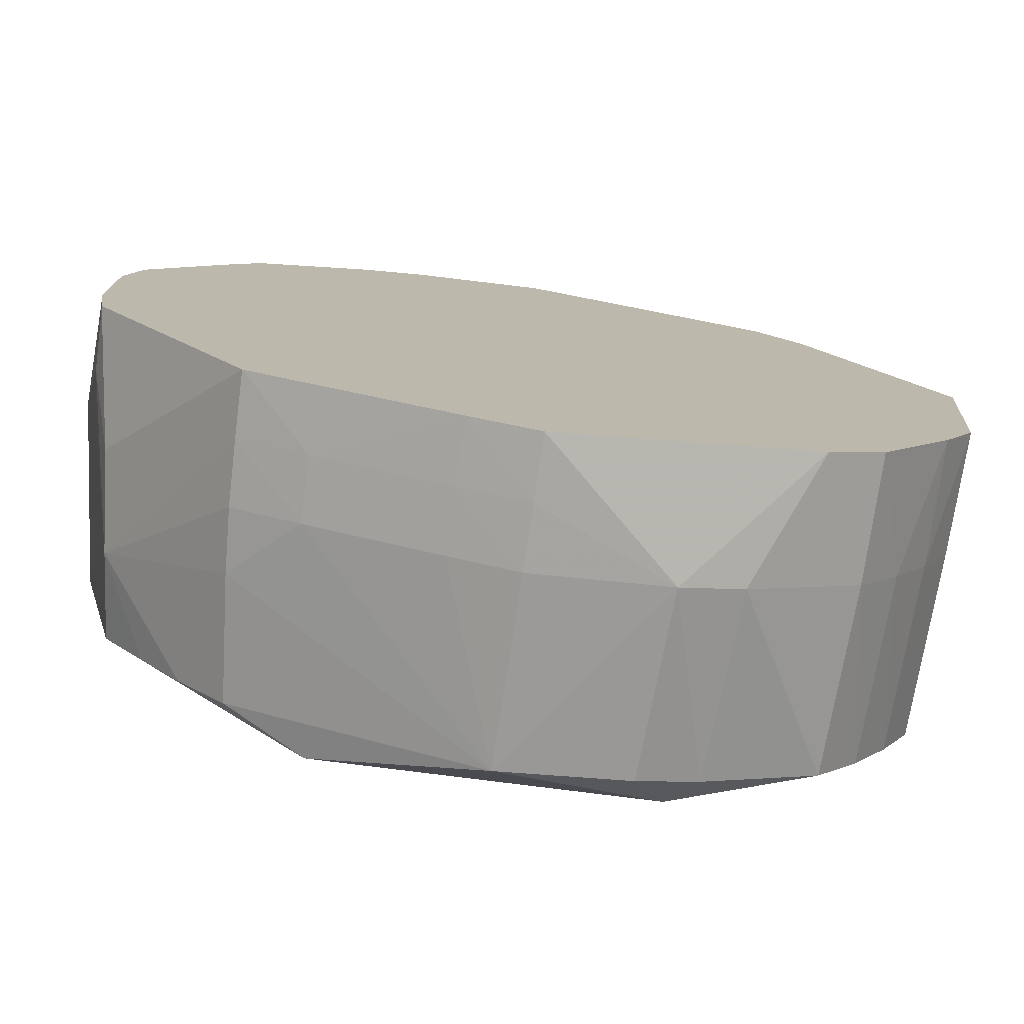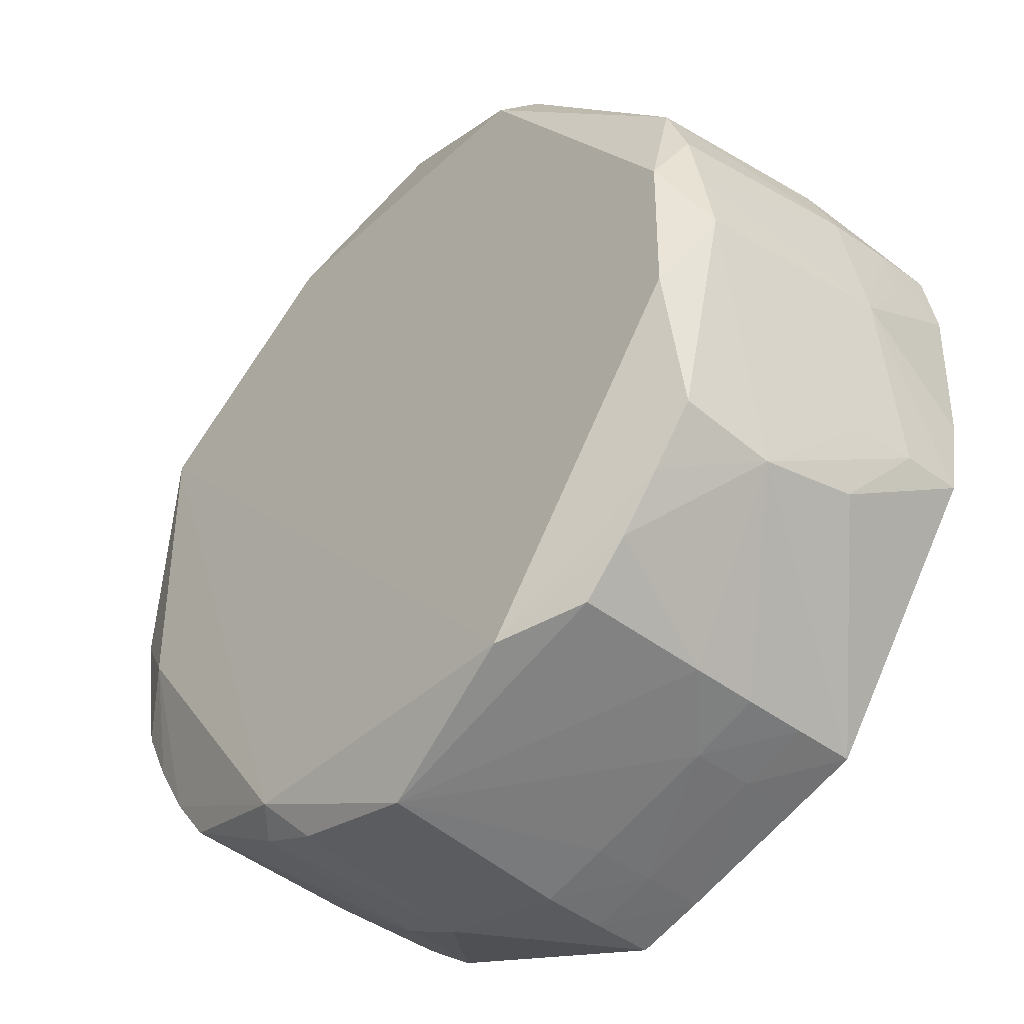
<metadata>
{"format":"obj","ext":"obj","renderer":"f3d","projection":"perspective","resolution":1024,"background":"white","views":[{"elev":-77.1,"azim":-8.4,"up":"+Y"},{"elev":-41.0,"azim":-132.6,"up":"+Y"}]}
</metadata>
<code>
v 0.0006472 0.1028 0.04319
v -0.09673 -0.03174 0.04319
v -0.06007 -0.08367 0.04319
v -0.09916 -0.01591 0.04319
v -0.09964 0.01579 0.04319
v -0.102 -9.713e-05 0.01461
v -0.102 -9.713e-05 0.01461
v -0.09673 -0.03174 0.04319
v -0.09916 -0.01591 0.04319
v -0.09916 -0.01591 0.04319
v -0.09673 -0.03174 0.04319
v -0.09964 0.01579 0.04319
v -0.09964 0.01579 0.04319
v -0.09673 -0.03174 0.04319
v -0.09645 0.03145 0.04319
v -0.09645 0.03145 0.04319
v -0.09673 -0.03174 0.04319
v 0.0006472 0.1028 0.04319
v 0.05984 0.08138 0.04319
v 0.08973 -0.04549 0.04319
v 0.1017 0.0159 0.04319
v 0.0006472 -0.1028 0.04319
v 0.05912 -0.08057 0.04319
v 0.05984 0.08138 0.04319
v 0.05984 0.08138 0.04319
v -0.06007 -0.08367 0.04319
v 0.0006472 -0.1028 0.04319
v 0.1024 -9.713e-05 0.01461
v 0.1017 0.0159 0.04319
v 0.09739 -0.03153 0.04319
v 0.1017 0.0159 0.04319
v 0.08973 -0.04549 0.04319
v 0.09739 -0.03153 0.04319
v -0.03759 0.08236 -0.03512
v 0.0006472 0.1008 -0.02826
v 0.03761 0.08236 -0.03396
v 0.03761 0.08236 -0.03396
v 0.08774 0.04948 -0.03389
v -0.03759 0.08236 -0.03512
v 0.0006472 -0.1028 0.04319
v -0.06007 -0.08367 0.04319
v -0.0149 -0.09823 0.04319
v -0.0149 -0.09823 0.04319
v -0.06007 -0.08367 0.04319
v -0.04452 -0.08874 0.04319
v -0.09042 -0.0465 0.01461
v -0.06007 -0.08367 0.04319
v -0.09673 -0.03174 0.04319
v -0.0808 0.05908 0.04319
v -0.09645 0.03145 0.04319
v 0.0006472 0.1028 0.04319
v 0.09377 0.03016 0.04319
v 0.05984 0.08138 0.04319
v 0.1017 0.0159 0.04319
v 0.07099 0.07024 0.04319
v 0.05984 0.08138 0.04319
v 0.09377 0.03016 0.04319
v 0.08973 -0.04549 0.04319
v 0.05984 0.08138 0.04319
v 0.07213 -0.07158 0.04319
v 0.07213 -0.07158 0.04319
v 0.05984 0.08138 0.04319
v 0.05912 -0.08057 0.04319
v 0.07233 0.07158 0.01461
v 0.05984 0.08138 0.04319
v 0.07099 0.07024 0.04319
v 0.07099 0.07024 0.04319
v 0.08208 0.05907 0.01461
v 0.07233 0.07158 0.01461
v 0.0006472 0.1028 0.04319
v -0.06007 -0.08367 0.04319
v 0.01606 0.09719 0.04319
v -0.06007 -0.08367 0.04319
v 0.05984 0.08138 0.04319
v 0.01606 0.09719 0.04319
v -0.043 0.08557 -0.02826
v 0.0006472 0.1008 -0.02826
v -0.03759 0.08236 -0.03512
v -0.043 0.08557 -0.02826
v -0.04496 0.08941 0.01461
v 0.0006472 0.1008 -0.02826
v -0.04532 0.09013 0.04319
v -0.0808 0.05908 0.04319
v 0.0006472 0.1028 0.04319
v -0.07227 0.07282 0.04319
v -0.0808 0.05908 0.04319
v -0.04532 0.09013 0.04319
v 0.09463 0.03044 -0.02826
v 0.1011 -9.713e-05 -0.02826
v 0.08774 0.04948 -0.03389
v 0.07106 0.07031 -0.02826
v 0.08774 0.04948 -0.03389
v 0.04592 0.08876 -0.02826
v 0.08774 0.04948 -0.03389
v 0.03761 0.08236 -0.03396
v 0.04592 0.08876 -0.02826
v 0.04592 0.08876 -0.02826
v 0.07233 0.07158 0.01461
v 0.07106 0.07031 -0.02826
v 0.08774 0.04948 -0.03389
v 0.08208 0.05907 0.01461
v 0.09074 0.04581 0.01461
v 0.09074 0.04581 0.01461
v 0.09377 0.03016 0.04319
v 0.1017 0.0159 0.04319
v 0.09074 0.04581 0.01461
v 0.08208 0.05907 0.01461
v 0.07099 0.07024 0.04319
v 0.07099 0.07024 0.04319
v 0.09377 0.03016 0.04319
v 0.09074 0.04581 0.01461
v -0.09646 -0.03165 0.0289
v -0.09673 -0.03174 0.04319
v -0.102 -9.713e-05 0.01461
v -0.09646 -0.03165 0.0289
v -0.09042 -0.0465 0.01461
v -0.09673 -0.03174 0.04319
v 0.08106 0.05832 -0.02826
v 0.08208 0.05907 0.01461
v 0.08774 0.04948 -0.03389
v 0.08106 0.05832 -0.02826
v 0.07233 0.07158 0.01461
v 0.08208 0.05907 0.01461
v 0.08106 0.05832 -0.02826
v 0.08774 0.04948 -0.03389
v 0.07106 0.07031 -0.02826
v 0.07106 0.07031 -0.02826
v 0.07233 0.07158 0.01461
v 0.08106 0.05832 -0.02826
v 0.05984 0.08138 0.04319
v 0.07233 0.07158 0.01461
v 0.05976 0.08126 0.0289
v 0.07233 0.07158 0.01461
v 0.04592 0.08876 -0.02826
v 0.05976 0.08126 0.0289
v 0.0006472 0.1008 -0.02826
v -0.04496 0.08941 0.01461
v -0.03065 0.09622 0.04319
v -0.03065 0.09622 0.04319
v -0.04532 0.09013 0.04319
v 0.0006472 0.1028 0.04319
v -0.03065 0.09622 0.04319
v 0.0006472 0.1023 0.01461
v 0.0006472 0.1008 -0.02826
v 0.0006472 0.1028 0.04319
v 0.0006472 0.1023 0.01461
v -0.03065 0.09622 0.04319
v 0.09611 0.03092 0.01461
v 0.09074 0.04581 0.01461
v 0.1017 0.0159 0.04319
v 0.09971 -0.01579 0.01461
v 0.1011 -9.713e-05 -0.02826
v 0.1024 -9.713e-05 0.01461
v 0.1024 -9.713e-05 0.01461
v 0.09739 -0.03153 0.04319
v 0.09971 -0.01579 0.01461
v -0.0598 -0.0833 0.0289
v -0.06007 -0.08367 0.04319
v -0.08773 -0.04915 -0.007598
v -0.06007 -0.08367 0.04319
v -0.09042 -0.0465 0.01461
v -0.08773 -0.04915 -0.007598
v -0.09042 -0.0465 0.01461
v -0.09646 -0.03165 0.0289
v -0.08773 -0.04915 -0.007598
v 0.03761 -0.08202 -0.03485
v -0.03759 -0.08202 -0.03633
v 0.08774 0.04948 -0.03389
v -0.03759 0.08236 -0.03512
v 0.08774 0.04948 -0.03389
v -0.08773 0.01661 -0.03647
v 0.03132 0.09431 -0.02826
v 0.03761 0.08236 -0.03396
v 0.0006472 0.1008 -0.02826
v 0.03132 0.09431 -0.02826
v 0.04592 0.08876 -0.02826
v 0.03761 0.08236 -0.03396
v -0.102 -9.713e-05 0.01461
v -0.09964 0.01579 0.04319
v -0.09938 0.01575 0.0289
v -0.08893 0.04554 0.01461
v -0.0808 0.05908 0.04319
v -0.07227 0.07282 0.04319
v -0.09645 0.03145 0.04319
v -0.0808 0.05908 0.04319
v -0.08893 0.04554 0.01461
v 0.05984 0.08138 0.04319
v 0.05976 0.08126 0.0289
v 0.04655 0.08998 0.01461
v 0.04655 0.08998 0.01461
v 0.05976 0.08126 0.0289
v 0.04592 0.08876 -0.02826
v -0.04522 0.08993 0.0289
v -0.03065 0.09622 0.04319
v -0.04496 0.08941 0.01461
v -0.04532 0.09013 0.04319
v -0.03065 0.09622 0.04319
v -0.04522 0.08993 0.0289
v -0.07227 0.07282 0.04319
v -0.04532 0.09013 0.04319
v -0.04522 0.08993 0.0289
v 0.08954 0.0452 -0.02826
v 0.09463 0.03044 -0.02826
v 0.08774 0.04948 -0.03389
v 0.08954 0.0452 -0.02826
v 0.09611 0.03092 0.01461
v 0.09463 0.03044 -0.02826
v 0.08774 0.04948 -0.03389
v 0.09074 0.04581 0.01461
v 0.08954 0.0452 -0.02826
v 0.09074 0.04581 0.01461
v 0.09611 0.03092 0.01461
v 0.08954 0.0452 -0.02826
v 0.1014 0.01586 0.0289
v 0.09611 0.03092 0.01461
v 0.1017 0.0159 0.04319
v 0.09463 0.03044 -0.02826
v 0.09611 0.03092 0.01461
v 0.1014 0.01586 0.0289
v 0.1011 -9.713e-05 -0.02826
v 0.09463 0.03044 -0.02826
v 0.1014 0.01586 0.0289
v 0.1014 0.01586 0.0289
v 0.1017 0.0159 0.04319
v 0.1024 -9.713e-05 0.01461
v 0.1024 -9.713e-05 0.01461
v 0.1011 -9.713e-05 -0.02826
v 0.1014 0.01586 0.0289
v 0.09702 -0.03141 0.01461
v 0.09971 -0.01579 0.01461
v 0.09739 -0.03153 0.04319
v 0.08986 -0.04555 0.01461
v 0.09739 -0.03153 0.04319
v 0.08973 -0.04549 0.04319
v 0.08986 -0.04555 0.01461
v 0.09702 -0.03141 0.01461
v 0.09739 -0.03153 0.04319
v -0.03759 0.08236 -0.03512
v -0.08773 0.01661 -0.03647
v -0.08495 0.04351 -0.02826
v -0.08495 0.04351 -0.02826
v -0.043 0.08557 -0.02826
v -0.03759 0.08236 -0.03512
v -0.09561 0.03118 0.01461
v -0.08893 0.04554 0.01461
v -0.08495 0.04351 -0.02826
v 0.08774 0.04948 -0.03389
v -0.03759 -0.08202 -0.03633
v -0.08773 -0.01627 -0.03668
v -0.08773 -0.01627 -0.03668
v -0.08773 0.01661 -0.03647
v 0.08774 0.04948 -0.03389
v -0.0598 -0.0833 0.0289
v -0.08773 -0.04915 -0.007598
v -0.05937 -0.0827 0.01461
v -0.09623 0.03138 0.0289
v -0.09561 0.03118 0.01461
v -0.09881 0.01566 0.01461
v -0.09623 0.03138 0.0289
v -0.09881 0.01566 0.01461
v -0.102 -9.713e-05 0.01461
v -0.102 -9.713e-05 0.01461
v -0.09938 0.01575 0.0289
v -0.09623 0.03138 0.0289
v -0.09645 0.03145 0.04319
v -0.08893 0.04554 0.01461
v -0.09623 0.03138 0.0289
v -0.09623 0.03138 0.0289
v -0.08893 0.04554 0.01461
v -0.09561 0.03118 0.01461
v -0.09964 0.01579 0.04319
v -0.09645 0.03145 0.04319
v -0.09623 0.03138 0.0289
v -0.09623 0.03138 0.0289
v -0.09938 0.01575 0.0289
v -0.09964 0.01579 0.04319
v -0.09485 -0.03113 0.01461
v -0.08773 -0.04915 -0.007598
v -0.09646 -0.03165 0.0289
v -0.09485 -0.03113 0.01461
v -0.09646 -0.03165 0.0289
v -0.102 -9.713e-05 0.01461
v 0.0006472 0.1028 0.04319
v 0.03056 0.09195 0.04319
v 0.0318 0.0958 0.01461
v 0.0318 0.0958 0.01461
v 0.03056 0.09195 0.04319
v 0.05984 0.08138 0.04319
v 0.05984 0.08138 0.04319
v 0.04655 0.08998 0.01461
v 0.0318 0.0958 0.01461
v 0.0318 0.0958 0.01461
v 0.0006472 0.1023 0.01461
v 0.0006472 0.1028 0.04319
v 0.0006472 0.1008 -0.02826
v 0.0006472 0.1023 0.01461
v 0.0318 0.0958 0.01461
v 0.04592 0.08876 -0.02826
v 0.03132 0.09431 -0.02826
v 0.0318 0.0958 0.01461
v 0.0318 0.0958 0.01461
v 0.04655 0.08998 0.01461
v 0.04592 0.08876 -0.02826
v 0.0318 0.0958 0.01461
v 0.03132 0.09431 -0.02826
v 0.0006472 0.1008 -0.02826
v -0.09881 0.01566 0.01461
v -0.09561 0.03118 0.01461
v -0.09389 0.01488 -0.02826
v -0.102 -9.713e-05 0.01461
v -0.09881 0.01566 0.01461
v -0.09389 0.01488 -0.02826
v -0.043 0.08557 -0.02826
v -0.08495 0.04351 -0.02826
v -0.07205 0.0726 0.0289
v -0.07205 0.0726 0.0289
v -0.08893 0.04554 0.01461
v -0.07227 0.07282 0.04319
v -0.07205 0.0726 0.0289
v -0.08495 0.04351 -0.02826
v -0.08893 0.04554 0.01461
v -0.07227 0.07282 0.04319
v -0.04522 0.08993 0.0289
v -0.07205 0.0726 0.0289
v -0.04496 0.08941 0.01461
v -0.043 0.08557 -0.02826
v -0.07205 0.0726 0.0289
v -0.07205 0.0726 0.0289
v -0.04522 0.08993 0.0289
v -0.04496 0.08941 0.01461
v -0.08591 -0.0442 -0.02826
v -0.08773 -0.01627 -0.03668
v -0.03759 -0.08202 -0.03633
v -0.05848 -0.08148 0.00032
v -0.05937 -0.0827 0.01461
v -0.08773 -0.04915 -0.007598
v -0.03759 -0.08202 -0.03633
v 0.03761 -0.08202 -0.03485
v 0.0006472 -0.0971 -0.02826
v 0.0006472 -0.1028 0.04319
v -0.0149 -0.09823 0.04319
v 0.0006472 -0.1025 0.0289
v -0.04444 -0.08859 0.0289
v -0.0149 -0.09823 0.04319
v -0.04452 -0.08874 0.04319
v -0.04452 -0.08874 0.04319
v -0.06007 -0.08367 0.04319
v -0.04444 -0.08859 0.0289
v -0.04444 -0.08859 0.0289
v -0.06007 -0.08367 0.04319
v -0.0598 -0.0833 0.0289
v 0.08774 0.04948 -0.03389
v 0.1011 -9.713e-05 -0.02826
v 0.08774 -0.01627 -0.03367
v 0.08774 -0.01627 -0.03367
v 0.08044 -0.05807 -0.02826
v 0.03761 -0.08202 -0.03485
v 0.08774 -0.01627 -0.03367
v 0.03761 -0.08202 -0.03485
v 0.08774 0.04948 -0.03389
v 0.03761 -0.08202 -0.03485
v 0.08044 -0.05807 -0.02826
v 0.07075 -0.0702 -0.02826
v 0.08973 -0.04549 0.04319
v 0.07213 -0.07158 0.04319
v 0.08159 -0.05891 0.01461
v 0.08159 -0.05891 0.01461
v 0.08986 -0.04555 0.01461
v 0.08973 -0.04549 0.04319
v -0.09068 0.02958 -0.02826
v -0.08495 0.04351 -0.02826
v -0.08773 0.01661 -0.03647
v -0.08773 0.01661 -0.03647
v -0.09389 0.01488 -0.02826
v -0.09068 0.02958 -0.02826
v -0.09561 0.03118 0.01461
v -0.08495 0.04351 -0.02826
v -0.09068 0.02958 -0.02826
v -0.09068 0.02958 -0.02826
v -0.09389 0.01488 -0.02826
v -0.09561 0.03118 0.01461
v -0.08773 0.01661 -0.03647
v -0.08773 -0.01627 -0.03668
v -0.09684 -9.713e-05 -0.02826
v -0.09684 -9.713e-05 -0.02826
v -0.09389 0.01488 -0.02826
v -0.08773 0.01661 -0.03647
v -0.08773 -0.01627 -0.03668
v -0.08591 -0.0442 -0.02826
v -0.09684 -9.713e-05 -0.02826
v -0.102 -9.713e-05 0.01461
v -0.09389 0.01488 -0.02826
v -0.09684 -9.713e-05 -0.02826
v -0.09684 -9.713e-05 -0.02826
v -0.08591 -0.0442 -0.02826
v -0.08773 -0.04915 -0.007598
v -0.09684 -9.713e-05 -0.02826
v -0.09485 -0.03113 0.01461
v -0.102 -9.713e-05 0.01461
v -0.08773 -0.04915 -0.007598
v -0.09485 -0.03113 0.01461
v -0.09684 -9.713e-05 -0.02826
v -0.03759 -0.08202 -0.03633
v 0.0006472 -0.0971 -0.02826
v -0.05594 -0.07799 -0.02826
v -0.05594 -0.07799 -0.02826
v 0.0006472 -0.0971 -0.02826
v -0.05848 -0.08148 0.00032
v -0.05937 -0.0827 0.01461
v -0.05848 -0.08148 0.00032
v -0.04419 -0.0881 0.01461
v -0.05848 -0.08148 0.00032
v 0.0006472 -0.0971 -0.02826
v -0.04419 -0.0881 0.01461
v -0.0598 -0.0833 0.0289
v -0.05937 -0.0827 0.01461
v -0.04419 -0.0881 0.01461
v -0.04419 -0.0881 0.01461
v -0.04444 -0.08859 0.0289
v -0.0598 -0.0833 0.0289
v 0.0006472 -0.102 0.01461
v 0.0006472 -0.1025 0.0289
v -0.01485 -0.09793 0.0289
v -0.04444 -0.08859 0.0289
v -0.04419 -0.0881 0.01461
v -0.01485 -0.09793 0.0289
v -0.01485 -0.09793 0.0289
v 0.0006472 -0.1025 0.0289
v -0.0149 -0.09823 0.04319
v -0.0149 -0.09823 0.04319
v -0.04444 -0.08859 0.0289
v -0.01485 -0.09793 0.0289
v 0.09577 -0.03101 -0.02826
v 0.08774 -0.01627 -0.03367
v 0.1011 -9.713e-05 -0.02826
v 0.1011 -9.713e-05 -0.02826
v 0.09971 -0.01579 0.01461
v 0.09577 -0.03101 -0.02826
v 0.09971 -0.01579 0.01461
v 0.09702 -0.03141 0.01461
v 0.09577 -0.03101 -0.02826
v 0.09702 -0.03141 0.01461
v 0.08986 -0.04555 0.01461
v 0.09577 -0.03101 -0.02826
v -0.03759 -0.08202 -0.03633
v -0.05594 -0.07799 -0.02826
v -0.06673 -0.06748 -0.02826
v -0.06673 -0.06748 -0.02826
v -0.05848 -0.08148 0.00032
v -0.08773 -0.04915 -0.007598
v -0.06673 -0.06748 -0.02826
v -0.05594 -0.07799 -0.02826
v -0.05848 -0.08148 0.00032
v -0.01476 -0.09735 0.01461
v 0.0006472 -0.0971 -0.02826
v 0.0006472 -0.102 0.01461
v -0.01476 -0.09735 0.01461
v -0.04419 -0.0881 0.01461
v 0.0006472 -0.0971 -0.02826
v 0.0006472 -0.102 0.01461
v -0.01485 -0.09793 0.0289
v -0.01476 -0.09735 0.01461
v -0.01476 -0.09735 0.01461
v -0.01485 -0.09793 0.0289
v -0.04419 -0.0881 0.01461
v 0.07075 -0.0702 -0.02826
v 0.04617 -0.08943 0.01461
v 0.04412 -0.08542 -0.02826
v 0.03761 -0.08202 -0.03485
v 0.07075 -0.0702 -0.02826
v 0.04412 -0.08542 -0.02826
v 0.08044 -0.05807 -0.02826
v 0.08774 -0.01627 -0.03367
v 0.08865 -0.04494 -0.02826
v 0.08774 -0.01627 -0.03367
v 0.09577 -0.03101 -0.02826
v 0.08865 -0.04494 -0.02826
v 0.08865 -0.04494 -0.02826
v 0.08159 -0.05891 0.01461
v 0.08044 -0.05807 -0.02826
v 0.08865 -0.04494 -0.02826
v 0.09577 -0.03101 -0.02826
v 0.08986 -0.04555 0.01461
v 0.08986 -0.04555 0.01461
v 0.08159 -0.05891 0.01461
v 0.08865 -0.04494 -0.02826
v 0.03179 -0.09595 0.01461
v 0.04412 -0.08542 -0.02826
v 0.04617 -0.08943 0.01461
v 0.0006472 -0.102 0.01461
v 0.0006472 -0.0971 -0.02826
v 0.03179 -0.09595 0.01461
v 0.0006472 -0.1028 0.04319
v 0.0006472 -0.1025 0.0289
v 0.03179 -0.09595 0.01461
v 0.03179 -0.09595 0.01461
v 0.05912 -0.08057 0.04319
v 0.0006472 -0.1028 0.04319
v 0.03179 -0.09595 0.01461
v 0.04617 -0.08943 0.01461
v 0.05912 -0.08057 0.04319
v 0.03179 -0.09595 0.01461
v 0.0006472 -0.1025 0.0289
v 0.0006472 -0.102 0.01461
v -0.07635 -0.05604 -0.02826
v -0.08591 -0.0442 -0.02826
v -0.03759 -0.08202 -0.03633
v -0.03759 -0.08202 -0.03633
v -0.06673 -0.06748 -0.02826
v -0.07635 -0.05604 -0.02826
v -0.08773 -0.04915 -0.007598
v -0.08591 -0.0442 -0.02826
v -0.07635 -0.05604 -0.02826
v -0.07635 -0.05604 -0.02826
v -0.06673 -0.06748 -0.02826
v -0.08773 -0.04915 -0.007598
v 0.04412 -0.08542 -0.02826
v 0.03179 -0.09595 0.01461
v 0.03015 -0.0909 -0.02826
v 0.03761 -0.08202 -0.03485
v 0.04412 -0.08542 -0.02826
v 0.03015 -0.0909 -0.02826
v 0.03015 -0.0909 -0.02826
v 0.03179 -0.09595 0.01461
v 0.0006472 -0.0971 -0.02826
v 0.03015 -0.0909 -0.02826
v 0.0006472 -0.0971 -0.02826
v 0.03761 -0.08202 -0.03485
v 0.07211 -0.07156 0.01461
v 0.04617 -0.08943 0.01461
v 0.07075 -0.0702 -0.02826
v 0.05912 -0.08057 0.04319
v 0.04617 -0.08943 0.01461
v 0.07211 -0.07156 0.01461
v 0.07211 -0.07156 0.01461
v 0.07213 -0.07158 0.04319
v 0.05912 -0.08057 0.04319
v 0.07211 -0.07156 0.01461
v 0.07075 -0.0702 -0.02826
v 0.08044 -0.05807 -0.02826
v 0.08044 -0.05807 -0.02826
v 0.08159 -0.05891 0.01461
v 0.07211 -0.07156 0.01461
v 0.07211 -0.07156 0.01461
v 0.08159 -0.05891 0.01461
v 0.07213 -0.07158 0.04319
v 0.03056 0.09195 0.04319
v 0.01606 0.09719 0.04319
v 0.05984 0.08138 0.04319
v 0.0006472 0.1028 0.04319
v 0.01606 0.09719 0.04319
v 0.03056 0.09195 0.04319
f 1 2 3
f 4 5 6
f 7 8 9
f 10 11 12
f 13 14 15
f 16 17 18
f 19 20 21
f 22 23 24
f 25 26 27
f 28 29 30
f 31 32 33
f 34 35 36
f 37 38 39
f 40 41 42
f 43 44 45
f 46 47 48
f 49 50 51
f 52 53 54
f 55 56 57
f 58 59 60
f 61 62 63
f 64 65 66
f 67 68 69
f 70 71 72
f 73 74 75
f 76 77 78
f 79 80 81
f 82 83 84
f 85 86 87
f 88 89 90
f 91 92 93
f 94 95 96
f 97 98 99
f 100 101 102
f 103 104 105
f 106 107 108
f 109 110 111
f 112 113 114
f 115 116 117
f 118 119 120
f 121 122 123
f 124 125 126
f 127 128 129
f 130 131 132
f 133 134 135
f 136 137 138
f 139 140 141
f 142 143 144
f 145 146 147
f 148 149 150
f 151 152 153
f 154 155 156
f 157 158 159
f 160 161 162
f 163 164 165
f 166 167 168
f 169 170 171
f 172 173 174
f 175 176 177
f 178 179 180
f 181 182 183
f 184 185 186
f 187 188 189
f 190 191 192
f 193 194 195
f 196 197 198
f 199 200 201
f 202 203 204
f 205 206 207
f 208 209 210
f 211 212 213
f 214 215 216
f 217 218 219
f 220 221 222
f 223 224 225
f 226 227 228
f 229 230 231
f 232 233 234
f 235 236 237
f 238 239 240
f 241 242 243
f 244 245 246
f 247 248 249
f 250 251 252
f 253 254 255
f 256 257 258
f 259 260 261
f 262 263 264
f 265 266 267
f 268 269 270
f 271 272 273
f 274 275 276
f 277 278 279
f 280 281 282
f 283 284 285
f 286 287 288
f 289 290 291
f 292 293 294
f 295 296 297
f 298 299 300
f 301 302 303
f 304 305 306
f 307 308 309
f 310 311 312
f 313 314 315
f 316 317 318
f 319 320 321
f 322 323 324
f 325 326 327
f 328 329 330
f 331 332 333
f 334 335 336
f 337 338 339
f 340 341 342
f 343 344 345
f 346 347 348
f 349 350 351
f 352 353 354
f 355 356 357
f 358 359 360
f 361 362 363
f 364 365 366
f 367 368 369
f 370 371 372
f 373 374 375
f 376 377 378
f 379 380 381
f 382 383 384
f 385 386 387
f 388 389 390
f 391 392 393
f 394 395 396
f 397 398 399
f 400 401 402
f 403 404 405
f 406 407 408
f 409 410 411
f 412 413 414
f 415 416 417
f 418 419 420
f 421 422 423
f 424 425 426
f 427 428 429
f 430 431 432
f 433 434 435
f 436 437 438
f 439 440 441
f 442 443 444
f 445 446 447
f 448 449 450
f 451 452 453
f 454 455 456
f 457 458 459
f 460 461 462
f 463 464 465
f 466 467 468
f 469 470 471
f 472 473 474
f 475 476 477
f 478 479 480
f 481 482 483
f 484 485 486
f 487 488 489
f 490 491 492
f 493 494 495
f 496 497 498
f 499 500 501
f 502 503 504
f 505 506 507
f 508 509 510
f 511 512 513
f 514 515 516
f 517 518 519
f 520 521 522
f 523 524 525
f 526 527 528
f 529 530 531
f 532 533 534
f 535 536 537
f 538 539 540
f 541 542 543
f 544 545 546
f 547 548 549
f 550 551 552

</code>
